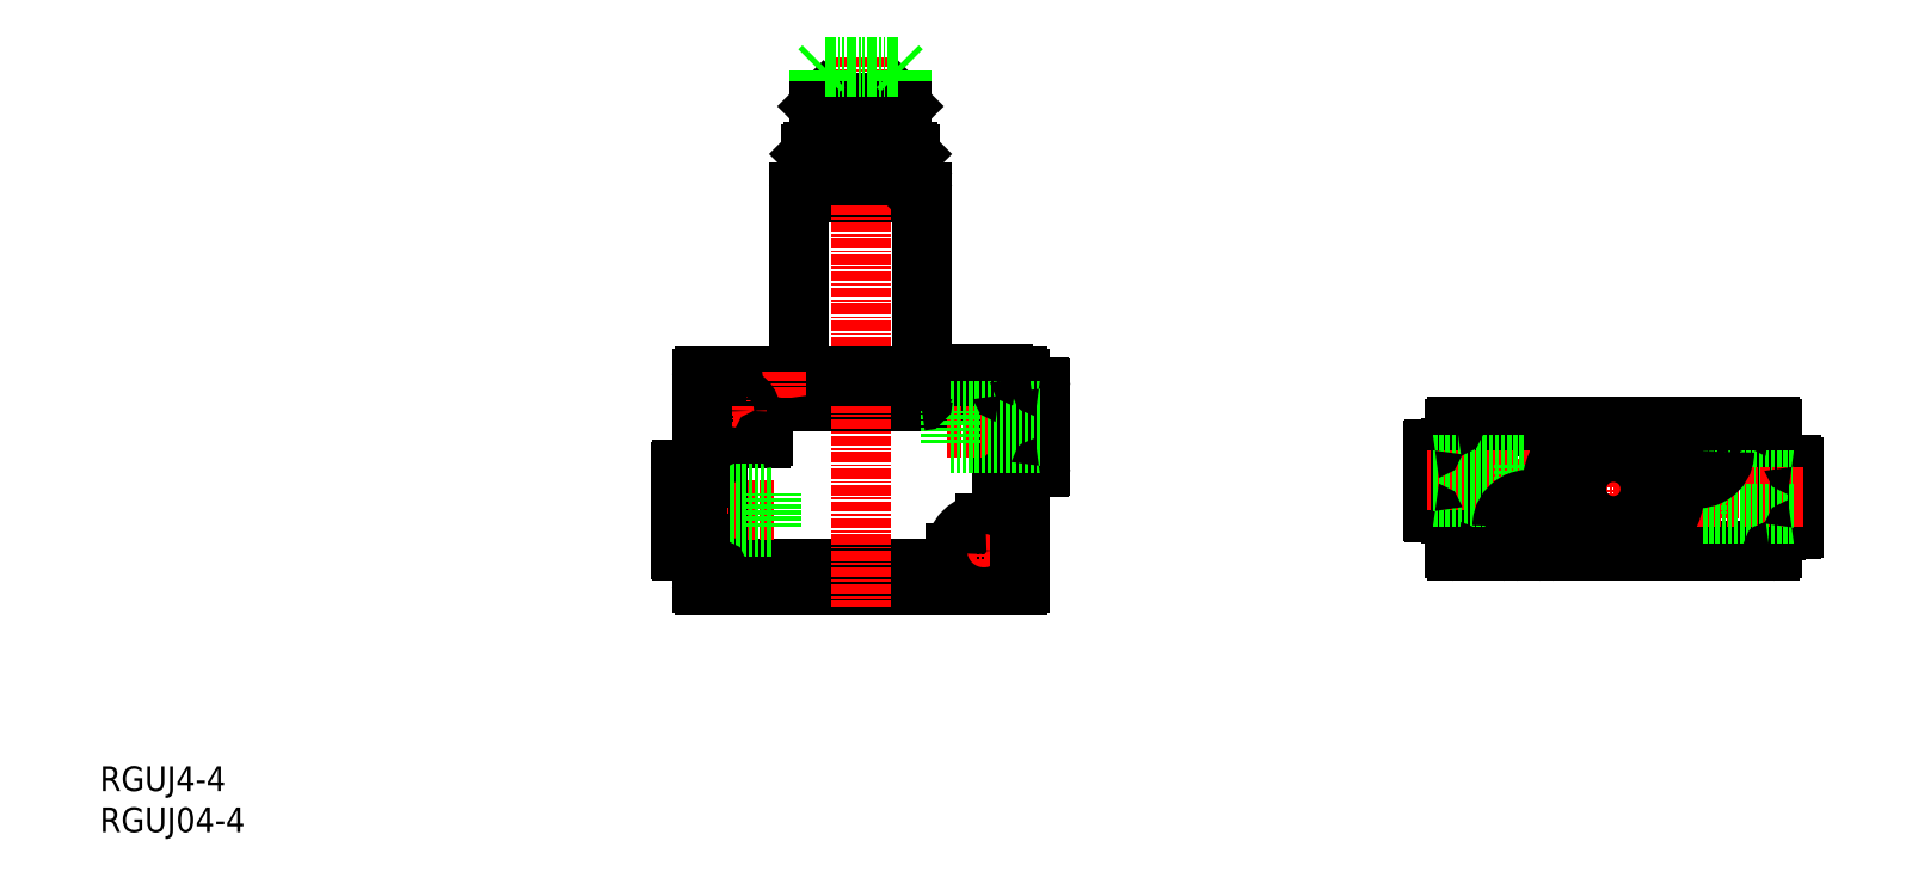
<metadata>
{"format":"dxf","ext":"dxf","renderer":"ezdxf+matplotlib","layout":"modelspace","background":"white","min_lineweight":24,"dpi":150}
</metadata>
<code>
0
SECTION
2
ENTITIES
0
INSERT
8
0
2
*U25
10
0
20
0
30
0
0
INSERT
8
0
2
*U26
10
0
20
0
30
0
0
POINT
8
0
10
107.5
20
34.2
30
0
0
POINT
8
0
10
111.7
20
34.2
30
0
0
LINE
8
CENTER
10
82.15
20
32.61
30
0
11
82.15
21
29.5
31
0
0
LINE
8
0
10
83.75
20
32
30
0
11
83.75
21
30
31
0
0
LINE
8
0
10
83.75
20
54.4
30
0
11
83.75
21
53.4
31
0
0
LINE
8
0
10
80.55
20
32
30
0
11
80.55
21
30
31
0
0
LINE
8
0
10
80.55
20
54.4
30
0
11
80.55
21
53.1
31
0
0
LINE
8
0
10
78.95
20
55.4
30
0
11
78.95
21
54.4
31
0
0
LINE
8
0
10
85.35
20
55.4
30
0
11
85.35
21
54.4
31
0
0
LINE
8
0
10
78.95
20
54.4
30
0
11
85.35
21
54.4
31
0
0
LINE
8
0
10
107.7
20
37.6
30
0
11
109.3
21
37.6
31
0
0
LINE
8
0
10
104
20
33.9
30
0
11
104
21
32.3
31
0
0
LINE
8
0
10
80.85
20
53.4
30
0
11
86.05
21
53.4
31
0
0
LINE
8
0
10
100.3
20
53.4
30
0
11
109.3
21
53.4
31
0
0
LINE
8
0
10
86.65
20
52.4
30
0
11
99.75
21
52.4
31
0
0
LINE
8
0
10
100
20
53.1
30
0
11
100
21
52.7
31
0
0
LINE
8
0
10
80.55
20
53.1
30
0
11
80.55
21
48.1
31
0
0
LINE
8
0
10
86.35
20
53.1
30
0
11
86.35
21
52.7
31
0
0
LINE
8
0
10
75.45
20
47.8
30
0
11
80.25
21
47.8
31
0
0
LINE
8
0
10
109.7
20
53.1
30
0
11
109.7
21
37.9
31
0
0
LINE
8
0
10
75.45
20
32
30
0
11
103.6
21
32
31
0
0
LINE
8
0
10
75.15
20
47.5
30
0
11
75.15
21
32.3
31
0
0
LINE
8
0
10
99.95
20
77.7
30
0
11
99.95
21
55.4
31
0
0
LINE
8
0
10
98.45
20
82.4
30
0
11
98.45
21
80
31
0
0
LINE
8
0
10
99.95
20
77.7
30
0
11
84.95
21
77.7
31
0
0
LINE
8
0
10
87.65
20
79.7
30
0
11
87.45
21
79.5
31
0
0
LINE
8
0
10
86.65
20
78.7
30
0
11
86.45
21
78.5
31
0
0
LINE
8
0
10
98.15
20
79.7
30
0
11
86.75
21
79.7
31
0
0
LINE
8
0
10
87.45
20
79.5
30
0
11
87.45
21
78.7
31
0
0
LINE
8
0
10
98.45
20
78.5
30
0
11
98.45
21
77.7
31
0
0
LINE
8
0
10
97.45
20
79.5
30
0
11
97.45
21
78.7
31
0
0
LINE
8
0
10
109.7
20
55.7
30
0
11
102.8
21
55.7
31
0
0
LINE
8
0
10
98.25
20
78.7
30
0
11
86.65
21
78.7
31
0
0
LINE
8
0
10
97.45
20
88.2
30
0
11
97.45
21
83.2
31
0
0
LINE
8
0
10
86.45
20
82.4
30
0
11
86.45
21
80
31
0
0
LINE
8
0
10
87.45
20
88.2
30
0
11
87.45
21
83.2
31
0
0
LINE
8
0
10
98.15
20
82.7
30
0
11
86.75
21
82.7
31
0
0
LINE
8
0
10
97.45
20
79.5
30
0
11
87.45
21
79.5
31
0
0
LINE
8
0
10
97.45
20
79.5
30
0
11
97.25
21
79.7
31
0
0
LINE
8
0
10
86.45
20
78.5
30
0
11
98.45
21
78.5
31
0
0
LINE
8
0
10
86.45
20
78.5
30
0
11
86.45
21
77.7
31
0
0
LINE
8
0
10
102.8
20
55.7
30
0
11
102.8
21
55.4
31
0
0
LINE
8
0
10
111.4
20
30
30
0
11
73.45
21
30
31
0
0
LINE
8
CENTER
10
80.25
20
51.2
30
0
11
74.49
21
51.2
31
0
0
LINE
8
0
10
87.51
20
88.2
30
0
11
87.51
21
83.2
31
0
0
LINE
8
0
10
87.69
20
88.2
30
0
11
87.69
21
83.2
31
0
0
LINE
8
0
10
87.99
20
88.2
30
0
11
87.99
21
83.2
31
0
0
LINE
8
0
10
88.4
20
88.2
30
0
11
88.4
21
83.2
31
0
0
LINE
8
0
10
88.91
20
88.2
30
0
11
88.91
21
83.2
31
0
0
LINE
8
0
10
89.51
20
88.2
30
0
11
89.51
21
83.2
31
0
0
LINE
8
0
10
90.18
20
88.2
30
0
11
90.18
21
83.2
31
0
0
LINE
8
0
10
90.9
20
88.2
30
0
11
90.9
21
83.2
31
0
0
LINE
8
0
10
91.67
20
88.2
30
0
11
91.67
21
83.2
31
0
0
LINE
8
0
10
92.45
20
88.2
30
0
11
92.45
21
83.2
31
0
0
LINE
8
0
10
93.23
20
88.2
30
0
11
93.23
21
83.2
31
0
0
LINE
8
0
10
94
20
88.2
30
0
11
94
21
83.2
31
0
0
LINE
8
0
10
94.72
20
88.2
30
0
11
94.72
21
83.2
31
0
0
LINE
8
0
10
95.39
20
88.2
30
0
11
95.39
21
83.2
31
0
0
LINE
8
0
10
95.99
20
88.2
30
0
11
95.99
21
83.2
31
0
0
LINE
8
0
10
96.5
20
88.2
30
0
11
96.5
21
83.2
31
0
0
LINE
8
0
10
96.91
20
88.2
30
0
11
96.91
21
83.2
31
0
0
LINE
8
0
10
97.21
20
88.2
30
0
11
97.21
21
83.2
31
0
0
LINE
8
0
10
97.39
20
88.2
30
0
11
97.39
21
83.2
31
0
0
LINE
8
0
10
86.52
20
82.4
30
0
11
86.52
21
80
31
0
0
LINE
8
0
10
86.74
20
82.4
30
0
11
86.74
21
80
31
0
0
LINE
8
0
10
87.1
20
82.4
30
0
11
87.1
21
80
31
0
0
LINE
8
0
10
87.6
20
82.4
30
0
11
87.6
21
80
31
0
0
LINE
8
0
10
88.21
20
82.4
30
0
11
88.21
21
80
31
0
0
LINE
8
0
10
88.92
20
82.4
30
0
11
88.92
21
80
31
0
0
LINE
8
0
10
89.73
20
82.4
30
0
11
89.73
21
80
31
0
0
LINE
8
0
10
90.6
20
82.4
30
0
11
90.6
21
80
31
0
0
LINE
8
0
10
91.51
20
82.4
30
0
11
91.51
21
80
31
0
0
LINE
8
0
10
92.45
20
82.4
30
0
11
92.45
21
80
31
0
0
LINE
8
0
10
93.39
20
82.4
30
0
11
93.39
21
80
31
0
0
LINE
8
0
10
94.3
20
82.4
30
0
11
94.3
21
80
31
0
0
LINE
8
0
10
95.17
20
82.4
30
0
11
95.17
21
80
31
0
0
LINE
8
0
10
95.98
20
82.4
30
0
11
95.98
21
80
31
0
0
LINE
8
0
10
96.69
20
82.4
30
0
11
96.69
21
80
31
0
0
LINE
8
0
10
97.3
20
82.4
30
0
11
97.3
21
80
31
0
0
LINE
8
0
10
97.8
20
82.4
30
0
11
97.8
21
80
31
0
0
LINE
8
0
10
98.16
20
82.4
30
0
11
98.16
21
80
31
0
0
LINE
8
0
10
98.38
20
82.4
30
0
11
98.38
21
80
31
0
0
LINE
8
CENTER
10
92.45
20
94.18
30
0
11
92.45
21
27.31
31
0
0
LINE
8
CENTER
10
77.45
20
53.85
30
0
11
77.45
21
48.16
31
0
0
LINE
8
CENTER
10
110.6
20
34.2
30
0
11
104.8
21
34.2
31
0
0
LINE
8
CENTER
10
107.5
20
37.23
30
0
11
107.5
21
31.69
31
0
0
LINE
8
CENTER
10
103
20
49.2
30
0
11
114.8
21
49.2
31
0
0
LINE
8
0
10
106.8
20
55.7
30
0
11
106.8
21
55.4
31
0
0
LINE
8
0
10
111.7
20
55.1
30
0
11
111.7
21
30.3
31
0
0
LINE
8
0
10
73.15
20
55.1
30
0
11
73.15
21
30.3
31
0
0
LINE
8
0
10
87.45
20
83.2
30
0
11
87.95
21
82.7
31
0
0
LINE
8
0
10
97.45
20
83.2
30
0
11
96.95
21
82.7
31
0
0
LINE
8
0
10
87.95
20
88.7
30
0
11
87.45
21
88.2
31
0
0
LINE
8
0
10
97.45
20
88.2
30
0
11
96.95
21
88.7
31
0
0
LINE
8
0
10
87.45
20
83.2
30
0
11
97.45
21
83.2
31
0
0
LINE
8
0
10
97.45
20
88.2
30
0
11
87.45
21
88.2
31
0
0
LINE
8
0
10
86.75
20
79.7
30
0
11
86.45
21
80
31
0
0
LINE
8
0
10
96.95
20
88.7
30
0
11
87.95
21
88.7
31
0
0
LINE
8
0
10
98.45
20
80
30
0
11
98.15
21
79.7
31
0
0
LINE
8
0
10
86.75
20
82.7
30
0
11
86.45
21
82.4
31
0
0
LINE
8
0
10
86.45
20
80
30
0
11
98.45
21
80
31
0
0
LINE
8
0
10
98.45
20
82.4
30
0
11
98.15
21
82.7
31
0
0
LINE
8
0
10
98.45
20
82.4
30
0
11
86.45
21
82.4
31
0
0
LINE
8
0
10
109.7
20
55.7
30
0
11
109.7
21
55.4
31
0
0
LINE
8
0
10
84.95
20
77.7
30
0
11
84.95
21
55.4
31
0
0
LINE
8
0
10
111.5
20
55.4
30
0
11
73.45
21
55.4
31
0
0
LINE
8
0
10
98.45
20
78.5
30
0
11
98.25
21
78.7
31
0
0
LINE
8
0
10
112.2
20
45.2
30
0
11
111.7
21
45.2
31
0
0
LINE
8
0
10
112.2
20
53.2
30
0
11
111.7
21
53.2
31
0
0
LINE
8
0
10
113.1
20
46.6
30
0
11
112.5
21
46.6
31
0
0
LINE
8
0
10
113.1
20
51.8
30
0
11
112.5
21
51.8
31
0
0
LINE
8
0
10
112.2
20
45.2
30
0
11
112.5
21
45.4
31
0
0
LINE
8
0
10
112.4
20
53
30
0
11
112.2
21
53.2
31
0
0
LINE
8
0
10
114.3
20
44.5
30
0
11
114.3
21
53.9
31
0
0
LINE
8
0
10
112.5
20
45.4
30
0
11
112.5
21
53
31
0
0
LINE
8
0
10
113.1
20
44.3
30
0
11
113.1
21
54.1
31
0
0
LINE
8
0
10
103.3
20
47.2
30
0
11
103.3
21
51.2
31
0
0
LINE
8
0
10
114.1
20
44.3
30
0
11
113.1
21
44.3
31
0
0
LINE
8
0
10
114.1
20
54.1
30
0
11
113.1
21
54.1
31
0
0
LINE
8
0
10
112.2
20
45.2
30
0
11
112.2
21
53.2
31
0
0
LINE
8
0
10
103.3
20
47.2
30
0
11
114.3
21
47.2
31
0
0
LINE
8
0
10
103.3
20
51.2
30
0
11
114.3
21
51.2
31
0
0
LINE
8
CENTER
10
81.9
20
39.1
30
0
11
70.13
21
39.1
31
0
0
LINE
8
0
10
70.75
20
44
30
0
11
71.75
21
44
31
0
0
LINE
8
0
10
70.75
20
34.2
30
0
11
71.75
21
34.2
31
0
0
LINE
8
0
10
81.55
20
37.1
30
0
11
81.55
21
41.1
31
0
0
LINE
8
0
10
71.75
20
34.2
30
0
11
71.75
21
44
31
0
0
LINE
8
0
10
72.45
20
35.3
30
0
11
72.45
21
42.9
31
0
0
LINE
8
0
10
70.55
20
34.4
30
0
11
70.55
21
43.8
31
0
0
LINE
8
0
10
72.45
20
42.9
30
0
11
72.65
21
43.1
31
0
0
LINE
8
0
10
72.65
20
35.1
30
0
11
72.45
21
35.3
31
0
0
LINE
8
0
10
71.75
20
41.7
30
0
11
72.45
21
41.7
31
0
0
LINE
8
0
10
71.75
20
36.5
30
0
11
72.45
21
36.5
31
0
0
LINE
8
0
10
72.65
20
43.1
30
0
11
73.15
21
43.1
31
0
0
LINE
8
0
10
72.65
20
35.1
30
0
11
73.15
21
35.1
31
0
0
LINE
8
0
10
81.55
20
41.1
30
0
11
70.55
21
41.1
31
0
0
LINE
8
0
10
81.55
20
37.1
30
0
11
70.55
21
37.1
31
0
0
LINE
8
0
10
72.65
20
35.1
30
0
11
72.65
21
43.1
31
0
0
LINE
8
0
10
96.95
20
93.06
30
0
11
87.95
21
93.06
31
0
0
LINE
8
0
10
97.45
20
92.56
30
0
11
96.95
21
93.06
31
0
0
LINE
8
0
10
87.95
20
93.06
30
0
11
87.45
21
92.56
31
0
0
LINE
8
0
10
87.45
20
92.56
30
0
11
87.45
21
91.03
31
0
0
LINE
8
0
10
97.45
20
92.56
30
0
11
97.45
21
91.1
31
0
0
LINE
8
CENTER
10
82.15
20
56.02
30
0
11
82.15
21
52.33
31
0
0
ARC
8
0
10
103.6
20
32.3
30
0
40
0.3
50
270
51
0
0
ARC
8
0
10
109.3
20
53.1
30
0
40
0.3
50
0
51
90
0
ARC
8
0
10
86.65
20
52.7
30
0
40
0.3
50
180
51
270
0
ARC
8
0
10
100.3
20
53.1
30
0
40
0.3
50
90
51
180
0
ARC
8
0
10
107.7
20
33.9
30
0
40
3.7
50
90
51
180
0
ARC
8
0
10
75.45
20
47.5
30
0
40
0.3
50
90
51
180
0
ARC
8
0
10
80.85
20
53.1
30
0
40
0.3
50
90
51
180
0
ARC
8
0
10
86.05
20
53.1
30
0
40
0.3
50
0
51
90
0
ARC
8
0
10
99.75
20
52.7
30
0
40
0.3
50
270
51
0
0
ARC
8
0
10
75.45
20
32.3
30
0
40
0.3
50
180
51
270
0
ARC
8
0
10
109.3
20
37.9
30
0
40
0.3
50
270
51
0
0
ARC
8
0
10
80.25
20
48.1
30
0
40
0.3
50
270
51
0
0
CIRCLE
8
0
10
77.45
20
51.2
30
0
40
1.6
0
CIRCLE
8
0
10
107.5
20
34.2
30
0
40
1.6
0
ARC
8
0
10
111.5
20
55.1
30
0
40
0.3
50
359.5
51
90
0
ARC
8
0
10
114.1
20
53.9
30
0
40
0.2
50
359.4
51
90.31
0
ARC
8
0
10
70.75
20
43.8
30
0
40
0.2
50
89.69
51
180
0
ARC
8
0
10
70.75
20
34.4
30
0
40
0.2
50
180
51
270
0
POINT
8
0
10
199
20
34.15
30
0
0
LINE
8
CENTER
10
199
20
35.43
30
0
11
199
21
32.3
31
0
0
LINE
8
CENTER
10
199
20
47.66
30
0
11
199
21
51.21
31
0
0
LINE
8
0
10
190.9
20
41.7
30
0
11
187.4
21
35.7
31
0
0
LINE
8
0
10
187.4
20
47.7
30
0
11
190.9
21
41.7
31
0
0
LINE
8
CENTER
10
198.2
20
46.2
30
0
11
190.7
21
46.2
31
0
0
LINE
8
0
10
170.5
20
34.45
30
0
11
170.5
21
37.2
31
0
0
LINE
8
CENTER
10
173.7
20
33.59
30
0
11
173.7
21
40.82
31
0
0
LINE
8
0
10
176.9
20
34.45
30
0
11
176.9
21
37.2
31
0
0
LINE
8
CENTER
10
177.5
20
37.2
30
0
11
169.9
21
37.2
31
0
0
LINE
8
CENTER
10
194.3
20
42.59
30
0
11
194.3
21
49.82
31
0
0
LINE
8
0
10
191.1
20
46.2
30
0
11
191.1
21
48.95
31
0
0
LINE
8
0
10
197.5
20
46.2
30
0
11
197.5
21
48.95
31
0
0
LINE
8
0
10
203
20
34.15
30
0
11
165
21
34.15
31
0
0
LINE
8
0
10
203
20
49.25
30
0
11
165
21
49.25
31
0
0
LINE
8
0
10
172.1
20
34.45
30
0
11
172.1
21
37.2
31
0
0
LINE
8
0
10
175.3
20
34.45
30
0
11
175.3
21
37.2
31
0
0
LINE
8
0
10
195.9
20
48.25
30
0
11
192.7
21
48.25
31
0
0
LINE
8
0
10
164.7
20
34.45
30
0
11
164.7
21
48.95
31
0
0
LINE
8
0
10
203.3
20
34.45
30
0
11
203.3
21
48.95
31
0
0
LINE
8
CENTER
10
203.3
20
41.7
30
0
11
164.7
21
41.7
31
0
0
LINE
8
0
10
180.5
20
35.7
30
0
11
187.4
21
35.7
31
0
0
LINE
8
0
10
177
20
41.7
30
0
11
180.5
21
35.7
31
0
0
LINE
8
0
10
180.5
20
47.7
30
0
11
187.4
21
47.7
31
0
0
LINE
8
0
10
177
20
41.7
30
0
11
180.5
21
47.7
31
0
0
LINE
8
CENTER
10
184
20
31.87
30
0
11
184
21
50.93
31
0
0
LINE
8
0
10
195.9
20
46.2
30
0
11
195.9
21
48.95
31
0
0
LINE
8
0
10
192.7
20
46.2
30
0
11
192.7
21
48.95
31
0
0
LINE
8
0
10
205.7
20
36.8
30
0
11
204.7
21
36.8
31
0
0
LINE
8
0
10
205.7
20
44.6
30
0
11
204.7
21
44.6
31
0
0
LINE
8
0
10
204.7
20
44.6
30
0
11
204.7
21
36.8
31
0
0
LINE
8
0
10
204
20
44.5
30
0
11
204
21
36.9
31
0
0
LINE
8
0
10
205.9
20
44.4
30
0
11
205.9
21
37
31
0
0
LINE
8
0
10
204
20
36.9
30
0
11
203.8
21
36.7
31
0
0
LINE
8
0
10
203.8
20
44.7
30
0
11
204
21
44.5
31
0
0
LINE
8
0
10
204.7
20
38.1
30
0
11
204
21
38.1
31
0
0
LINE
8
0
10
204.7
20
43.3
30
0
11
204
21
43.3
31
0
0
LINE
8
0
10
203.8
20
36.7
30
0
11
203.3
21
36.7
31
0
0
LINE
8
0
10
203.8
20
44.7
30
0
11
203.3
21
44.7
31
0
0
LINE
8
0
10
203.8
20
44.7
30
0
11
203.8
21
36.7
31
0
0
LINE
8
0
10
164.2
20
38.7
30
0
11
164.7
21
38.7
31
0
0
LINE
8
0
10
163.3
20
45.3
30
0
11
164
21
45.3
31
0
0
LINE
8
0
10
164.2
20
46.7
30
0
11
164.7
21
46.7
31
0
0
LINE
8
0
10
164.2
20
46.7
30
0
11
164.2
21
38.7
31
0
0
LINE
8
0
10
163.3
20
40.1
30
0
11
164
21
40.1
31
0
0
LINE
8
0
10
164.2
20
46.7
30
0
11
164
21
46.5
31
0
0
LINE
8
0
10
164
20
38.9
30
0
11
164.2
21
38.7
31
0
0
LINE
8
0
10
162.1
20
46.4
30
0
11
162.1
21
39
31
0
0
LINE
8
0
10
164
20
46.5
30
0
11
164
21
38.9
31
0
0
LINE
8
0
10
163.3
20
46.6
30
0
11
163.3
21
38.8
31
0
0
LINE
8
0
10
162.3
20
46.6
30
0
11
163.3
21
46.6
31
0
0
LINE
8
0
10
162.3
20
38.8
30
0
11
163.3
21
38.8
31
0
0
LINE
8
0
10
194.9
20
42.7
30
0
11
194.9
21
38.7
31
0
0
LINE
8
0
10
194.9
20
42.7
30
0
11
205.9
21
42.7
31
0
0
LINE
8
CENTER
10
207
20
40.7
30
0
11
193.5
21
40.7
31
0
0
LINE
8
CENTER
10
173.8
20
42.7
30
0
11
161.2
21
42.7
31
0
0
LINE
8
0
10
194.9
20
38.7
30
0
11
205.9
21
38.7
31
0
0
LINE
8
0
10
173.1
20
44.7
30
0
11
162.1
21
44.7
31
0
0
LINE
8
0
10
173.1
20
40.7
30
0
11
162.1
21
40.7
31
0
0
LINE
8
0
10
173.1
20
44.7
30
0
11
173.1
21
40.7
31
0
0
LINE
8
0
10
175.3
20
35.15
30
0
11
172.1
21
35.15
31
0
0
ARC
8
0
10
170.2
20
34.45
30
0
40
0.3
50
270
51
5.692e-06
0
ARC
8
0
10
194.3
20
46.2
30
0
40
1.6
50
180
51
0
0
CIRCLE
8
0
10
184
20
41.7
30
0
40
7.5
0
ARC
8
0
10
173.7
20
37.2
30
0
40
1.6
50
8.538e-06
51
180
0
ARC
8
0
10
194.3
20
46.2
30
0
40
3.2
50
180
51
0
0
ARC
8
0
10
173.7
20
37.2
30
0
40
3.2
50
360
51
180
0
ARC
8
0
10
175.6
20
34.45
30
0
40
0.3
50
180
51
270
0
ARC
8
0
10
196.2
20
48.95
30
0
40
0.3
50
90
51
180
0
ARC
8
0
10
192.4
20
48.95
30
0
40
0.3
50
0
51
90
0
ARC
8
0
10
171.8
20
34.45
30
0
40
0.3
50
270
51
5.692e-06
0
ARC
8
0
10
165
20
34.45
30
0
40
0.3
50
180
51
270
0
ARC
8
0
10
203
20
48.95
30
0
40
0.3
50
0
51
90
0
ARC
8
0
10
203
20
34.45
30
0
40
0.3
50
270
51
5.692e-06
0
ARC
8
0
10
165
20
48.95
30
0
40
0.3
50
90
51
180
0
CIRCLE
8
0
10
184
20
41.7
30
0
40
4.5
0
CIRCLE
8
0
10
184
20
41.7
30
0
40
5.7
0
CIRCLE
8
0
10
184
20
41.7
30
0
40
5
0
CIRCLE
8
0
10
184
20
41.7
30
0
40
6
0
ARC
8
0
10
177.2
20
34.45
30
0
40
0.3
50
180
51
270
0
ARC
8
0
10
190.8
20
48.95
30
0
40
0.3
50
0
51
90
0
ARC
8
0
10
197.8
20
48.95
30
0
40
0.3
50
90
51
180
0
CIRCLE
8
0
10
184
20
41.7
30
0
40
7
0
ARC
8
0
10
111.4
20
30.3
30
0
40
0.3
50
270
51
0
0
ARC
8
0
10
73.45
20
30.3
30
0
40
0.3
50
180
51
270
0
ARC
8
0
10
73.45
20
55.1
30
0
40
0.3
50
90
51
180
0
ARC
8
0
10
114.1
20
44.5
30
0
40
0.2
50
270
51
8.91e-14
0
ARC
8
0
10
162.3
20
46.4
30
0
40
0.2
50
90
51
180
0
ARC
8
0
10
162.3
20
39
30
0
40
0.2
50
180
51
270
0
ARC
8
0
10
205.7
20
44.4
30
0
40
0.2
50
0
51
90
0
ARC
8
0
10
205.7
20
37
30
0
40
0.2
50
270
51
0
0
ENDSEC
0
EOF

</code>
